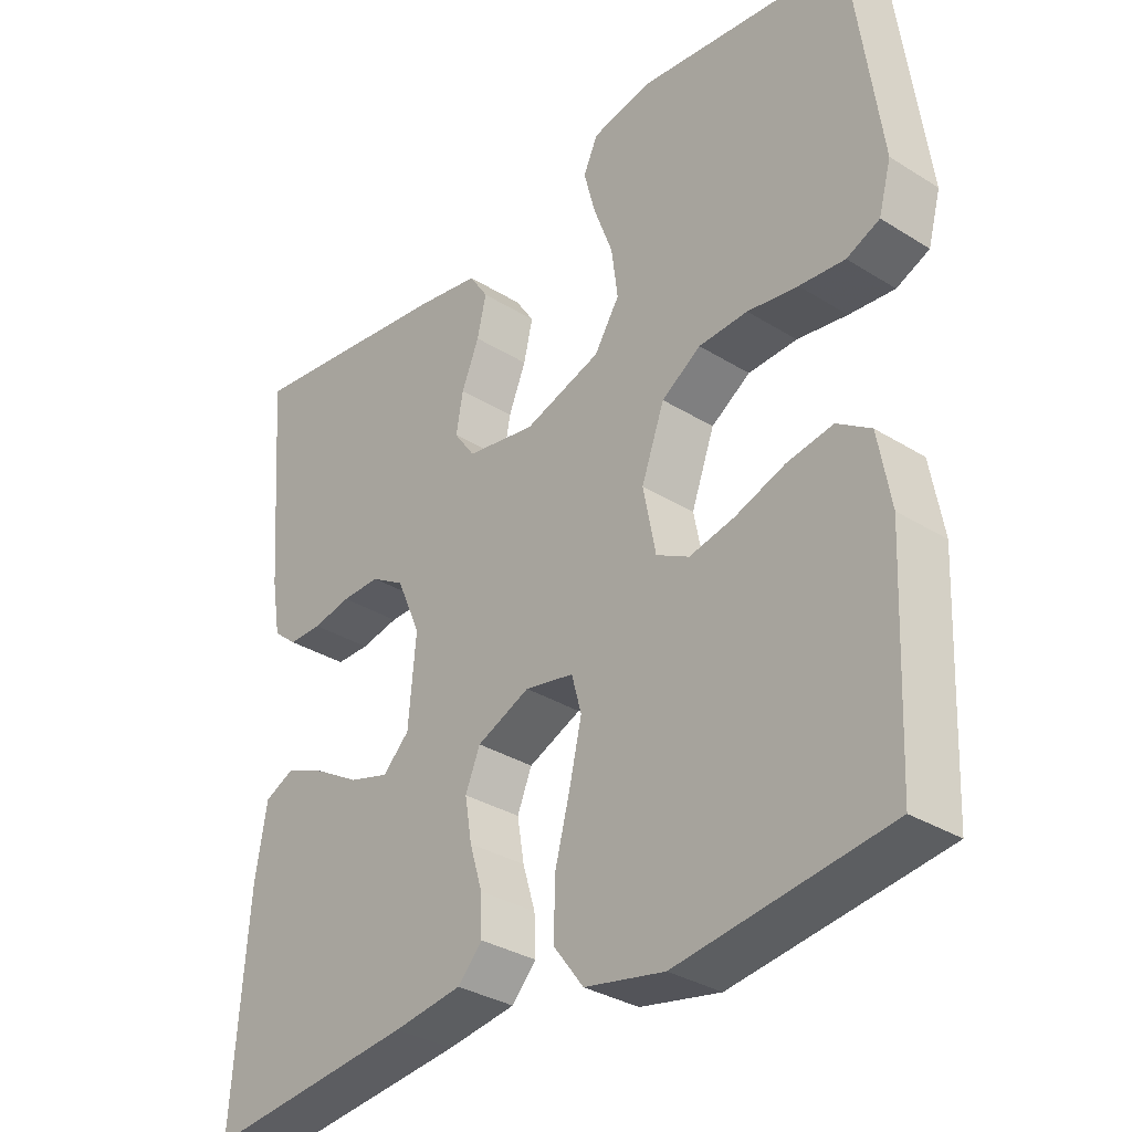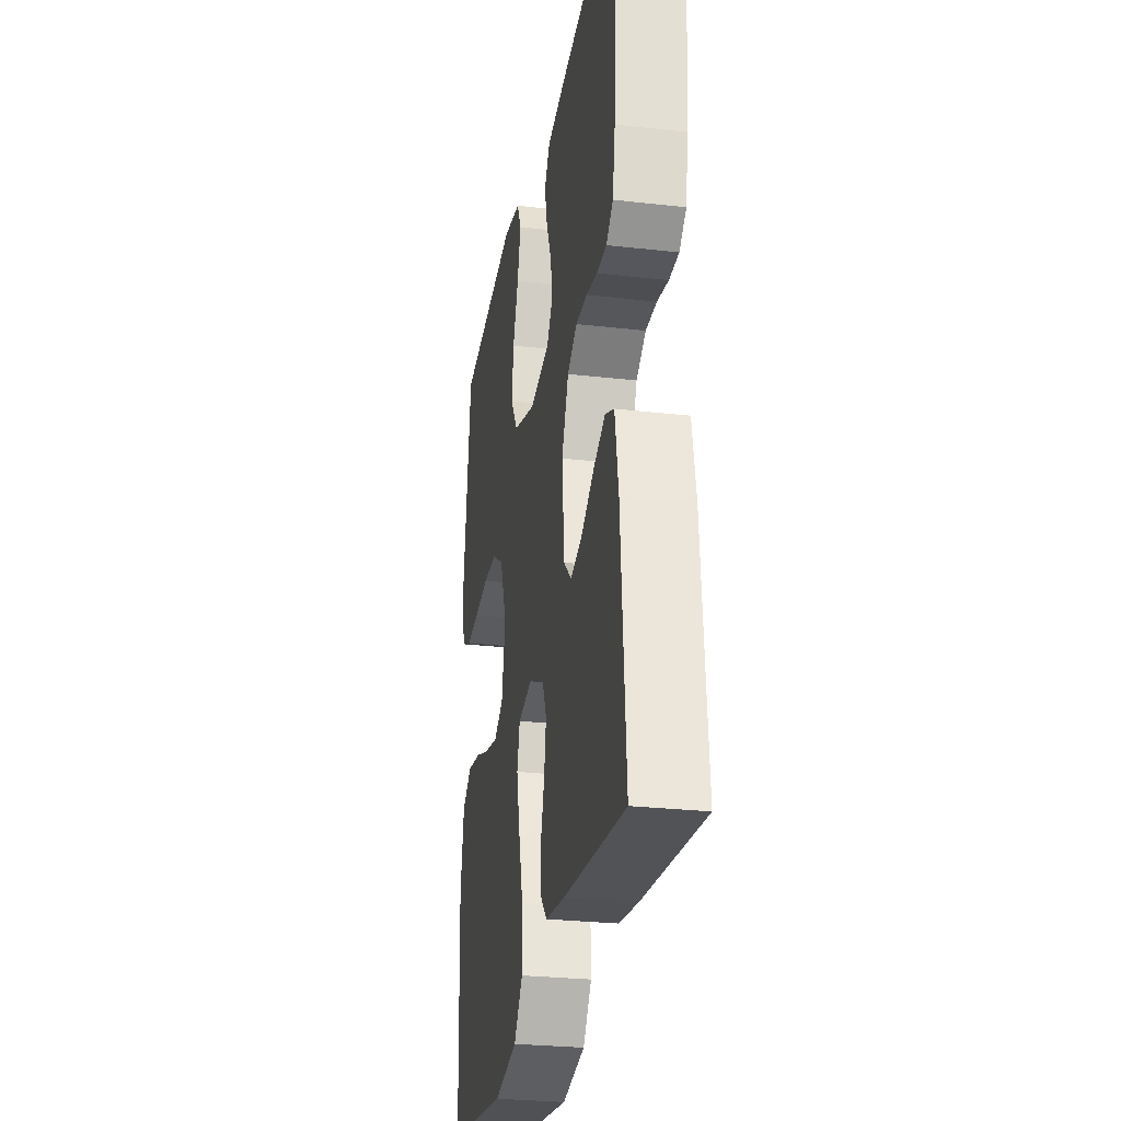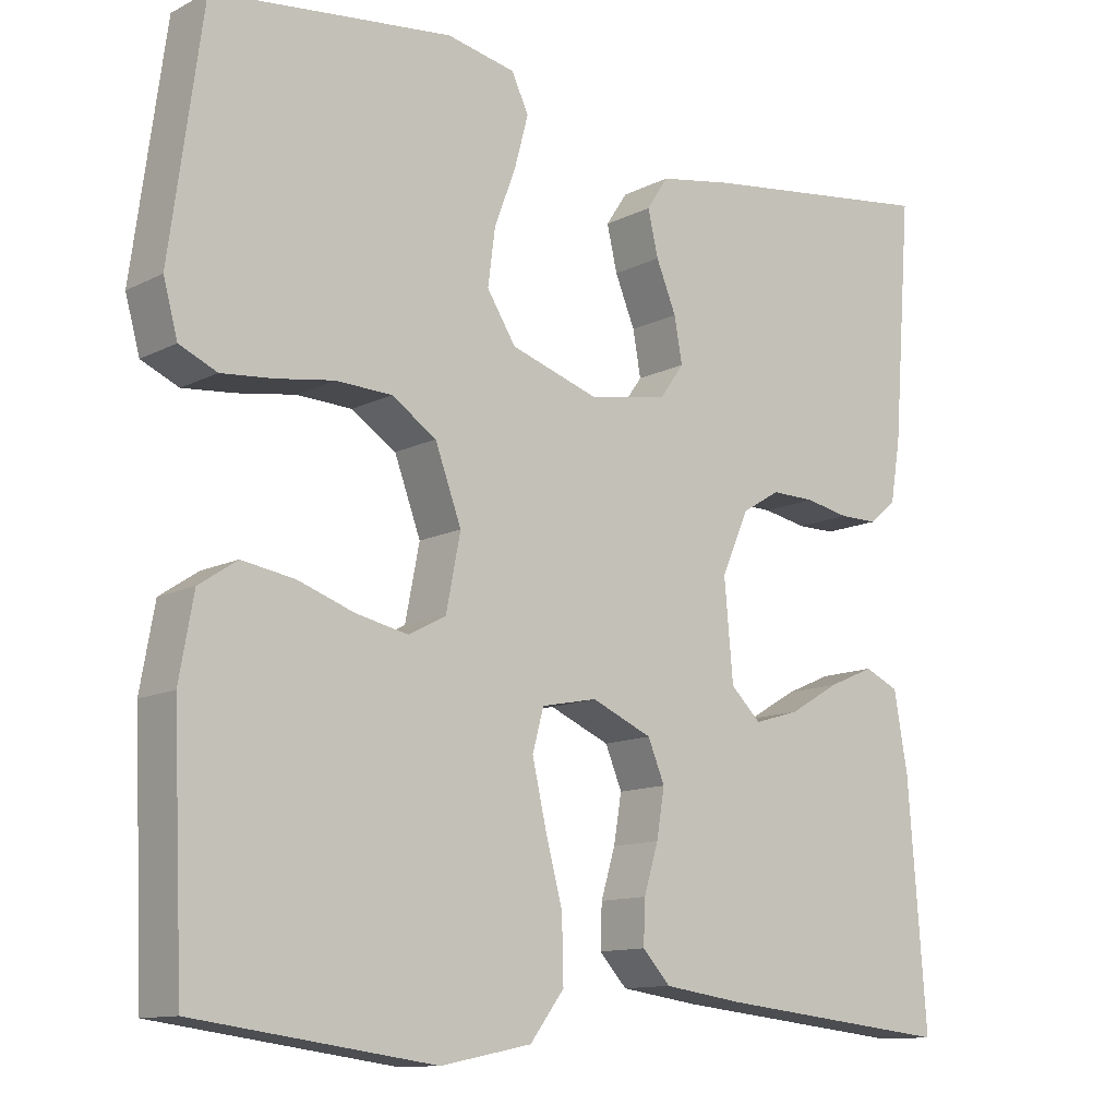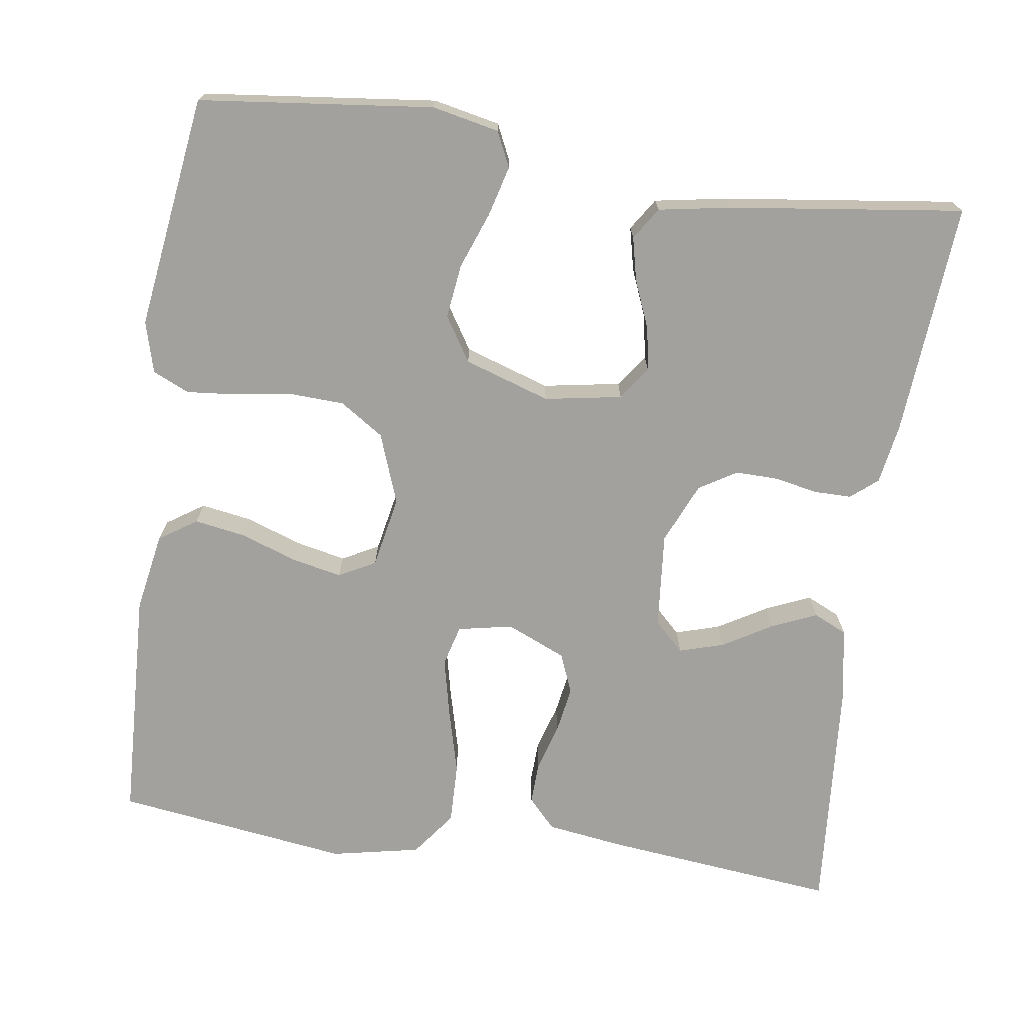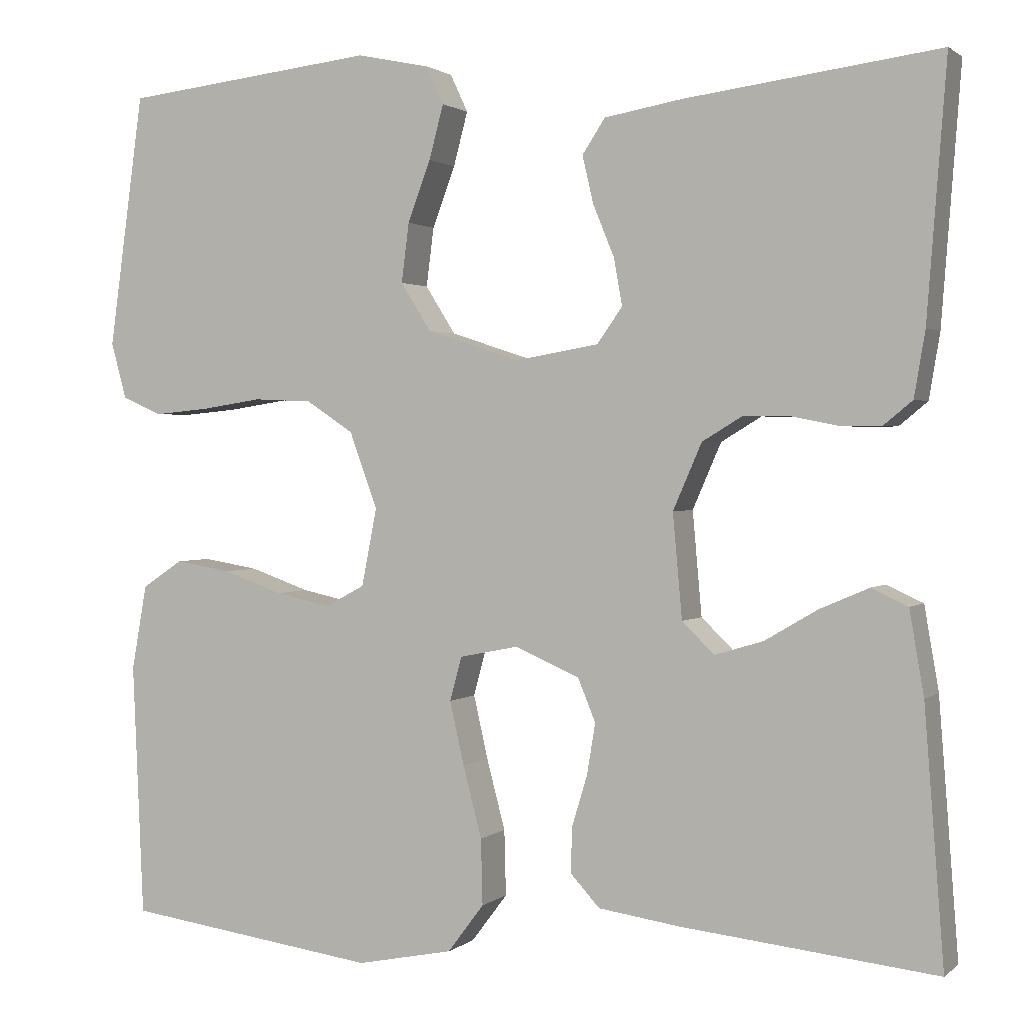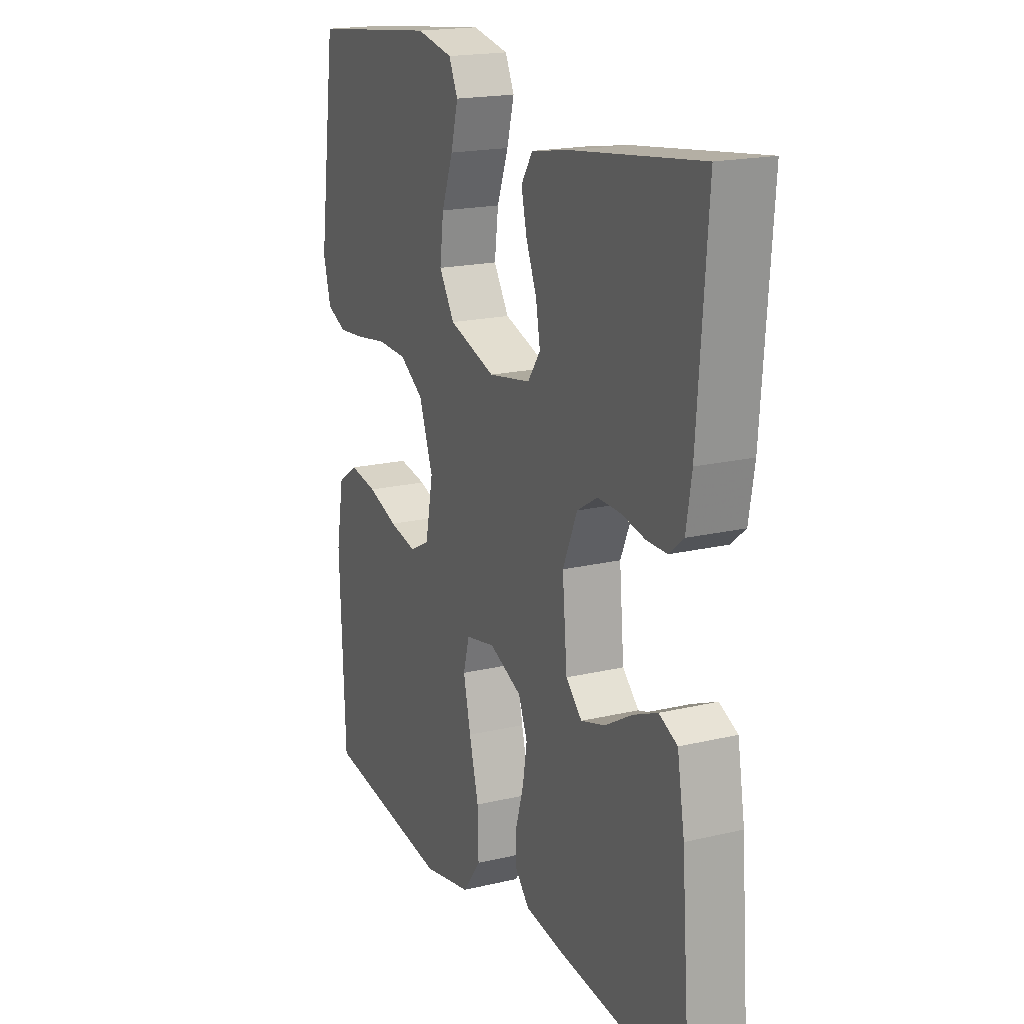
<metadata>
{"format":"obj","ext":"obj","renderer":"f3d","projection":"perspective","resolution":1024,"background":"white","views":[{"elev":-32.8,"azim":-130.8,"up":"+Z"},{"elev":-27.6,"azim":80.1,"up":"+Z"},{"elev":-11.8,"azim":-39.7,"up":"+Z"},{"elev":-72.0,"azim":-8.2,"up":"+Y"},{"elev":1.4,"azim":22.7,"up":"+Z"},{"elev":18.6,"azim":65.5,"up":"+Z"}]}
</metadata>
<code>
v 0.5 0.07 -0.5
v 0.2 0.07 -0.468
v 0.102 0.07 -0.454
v 0.067 0.07 -0.416
v 0.069 0.07 -0.362
v 0.087 0.07 -0.302
v 0.097 0.07 -0.242
v 0.076 0.07 -0.191
v 0 0.07 -0.158
v -0.07 0.07 -0.172
v -0.084 0.07 -0.224
v -0.067 0.07 -0.299
v -0.045 0.07 -0.383
v -0.043 0.07 -0.461
v -0.086 0.07 -0.518
v -0.2 0.07 -0.541
v -0.5 0.07 -0.5
v -0.513 0.07 -0.2
v -0.495 0.07 -0.099
v -0.447 0.07 -0.067
v -0.381 0.07 -0.078
v -0.31 0.07 -0.103
v -0.245 0.07 -0.117
v -0.198 0.07 -0.092
v -0.18 0.07 0
v -0.213 0.07 0.09
v -0.269 0.07 0.127
v -0.339 0.07 0.13
v -0.411 0.07 0.119
v -0.476 0.07 0.113
v -0.523 0.07 0.134
v -0.541 0.07 0.2
v -0.5 0.07 0.5
v -0.2 0.07 0.534
v -0.114 0.07 0.516
v -0.093 0.07 0.471
v -0.11 0.07 0.407
v -0.137 0.07 0.335
v -0.146 0.07 0.265
v -0.11 0.07 0.208
v 0 0.07 0.172
v 0.099 0.07 0.189
v 0.129 0.07 0.231
v 0.119 0.07 0.287
v 0.094 0.07 0.348
v 0.081 0.07 0.404
v 0.108 0.07 0.445
v 0.2 0.07 0.461
v 0.5 0.07 0.5
v 0.477 0.07 0.2
v 0.464 0.07 0.123
v 0.43 0.07 0.095
v 0.382 0.07 0.095
v 0.327 0.07 0.106
v 0.272 0.07 0.107
v 0.224 0.07 0.078
v 0.19 0.07 0
v 0.201 0.07 -0.123
v 0.239 0.07 -0.16
v 0.296 0.07 -0.143
v 0.359 0.07 -0.106
v 0.417 0.07 -0.081
v 0.46 0.07 -0.101
v 0.477 0.07 -0.2
v 0.5 0 -0.5
v 0.2 0 -0.468
v 0.102 0 -0.454
v 0.067 0 -0.416
v 0.069 0 -0.362
v 0.087 0 -0.302
v 0.097 0 -0.242
v 0.076 0 -0.191
v 0 0 -0.158
v -0.07 0 -0.172
v -0.084 0 -0.224
v -0.067 0 -0.299
v -0.045 0 -0.383
v -0.043 0 -0.461
v -0.086 0 -0.518
v -0.2 0 -0.541
v -0.5 0 -0.5
v -0.513 0 -0.2
v -0.495 0 -0.099
v -0.447 0 -0.067
v -0.381 0 -0.078
v -0.31 0 -0.103
v -0.245 0 -0.117
v -0.198 0 -0.092
v -0.18 0 0
v -0.213 0 0.09
v -0.269 0 0.127
v -0.339 0 0.13
v -0.411 0 0.119
v -0.476 0 0.113
v -0.523 0 0.134
v -0.541 0 0.2
v -0.5 0 0.5
v -0.2 0 0.534
v -0.114 0 0.516
v -0.093 0 0.471
v -0.11 0 0.407
v -0.137 0 0.335
v -0.146 0 0.265
v -0.11 0 0.208
v 0 0 0.172
v 0.099 0 0.189
v 0.129 0 0.231
v 0.119 0 0.287
v 0.094 0 0.348
v 0.081 0 0.404
v 0.108 0 0.445
v 0.2 0 0.461
v 0.5 0 0.5
v 0.477 0 0.2
v 0.464 0 0.123
v 0.43 0 0.095
v 0.382 0 0.095
v 0.327 0 0.106
v 0.272 0 0.107
v 0.224 0 0.078
v 0.19 0 0
v 0.201 0 -0.123
v 0.239 0 -0.16
v 0.296 0 -0.143
v 0.359 0 -0.106
v 0.417 0 -0.081
v 0.46 0 -0.101
v 0.477 0 -0.2
f 4 5 6
f 3 4 6
f 2 3 6
f 1 2 6
f 64 1 6
f 63 64 6
f 62 63 6
f 61 62 6
f 60 61 6
f 59 60 6 7
f 58 59 7 8
f 57 58 8 9
f 56 57 9 10
f 52 53 54
f 51 52 54
f 50 51 54
f 49 50 54
f 48 49 54
f 47 48 54
f 46 47 54
f 45 46 54
f 44 45 54
f 43 44 54 55
f 42 43 55 56
f 36 37 38
f 35 36 38
f 34 35 38
f 33 34 38
f 32 33 38
f 31 32 38
f 30 31 38
f 29 30 38
f 28 29 38
f 27 28 38 39
f 26 27 39 40
f 20 21 22
f 19 20 22
f 18 19 22
f 17 18 22
f 16 17 22
f 15 16 22
f 14 15 22
f 13 14 22
f 12 13 22
f 11 12 22 23
f 10 11 23 24
f 10 24 25
f 56 10 25
f 42 56 25
f 41 42 25
f 25 26 40 41
f 70 69 68
f 70 68 67
f 70 67 66
f 70 66 65
f 70 65 128
f 70 128 127
f 70 127 126
f 70 126 125
f 70 125 124
f 71 70 124 123
f 72 71 123 122
f 73 72 122 121
f 74 73 121 120
f 118 117 116
f 118 116 115
f 118 115 114
f 118 114 113
f 118 113 112
f 118 112 111
f 118 111 110
f 118 110 109
f 118 109 108
f 119 118 108 107
f 120 119 107 106
f 102 101 100
f 102 100 99
f 102 99 98
f 102 98 97
f 102 97 96
f 102 96 95
f 102 95 94
f 102 94 93
f 102 93 92
f 103 102 92 91
f 104 103 91 90
f 86 85 84
f 86 84 83
f 86 83 82
f 86 82 81
f 86 81 80
f 86 80 79
f 86 79 78
f 86 78 77
f 86 77 76
f 87 86 76 75
f 88 87 75 74
f 89 88 74
f 89 74 120
f 89 120 106
f 89 106 105
f 105 104 90 89
f 1 65 66 2
f 2 66 67 3
f 3 67 68 4
f 4 68 69 5
f 5 69 70 6
f 6 70 71 7
f 7 71 72 8
f 8 72 73 9
f 9 73 74 10
f 10 74 75 11
f 11 75 76 12
f 12 76 77 13
f 13 77 78 14
f 14 78 79 15
f 15 79 80 16
f 16 80 81 17
f 17 81 82 18
f 18 82 83 19
f 19 83 84 20
f 20 84 85 21
f 21 85 86 22
f 22 86 87 23
f 23 87 88 24
f 24 88 89 25
f 25 89 90 26
f 26 90 91 27
f 27 91 92 28
f 28 92 93 29
f 29 93 94 30
f 30 94 95 31
f 31 95 96 32
f 32 96 97 33
f 33 97 98 34
f 34 98 99 35
f 35 99 100 36
f 36 100 101 37
f 37 101 102 38
f 38 102 103 39
f 39 103 104 40
f 40 104 105 41
f 41 105 106 42
f 42 106 107 43
f 43 107 108 44
f 44 108 109 45
f 45 109 110 46
f 46 110 111 47
f 47 111 112 48
f 48 112 113 49
f 49 113 114 50
f 50 114 115 51
f 51 115 116 52
f 52 116 117 53
f 53 117 118 54
f 54 118 119 55
f 55 119 120 56
f 56 120 121 57
f 57 121 122 58
f 58 122 123 59
f 59 123 124 60
f 60 124 125 61
f 61 125 126 62
f 62 126 127 63
f 63 127 128 64
f 64 128 65 1

</code>
